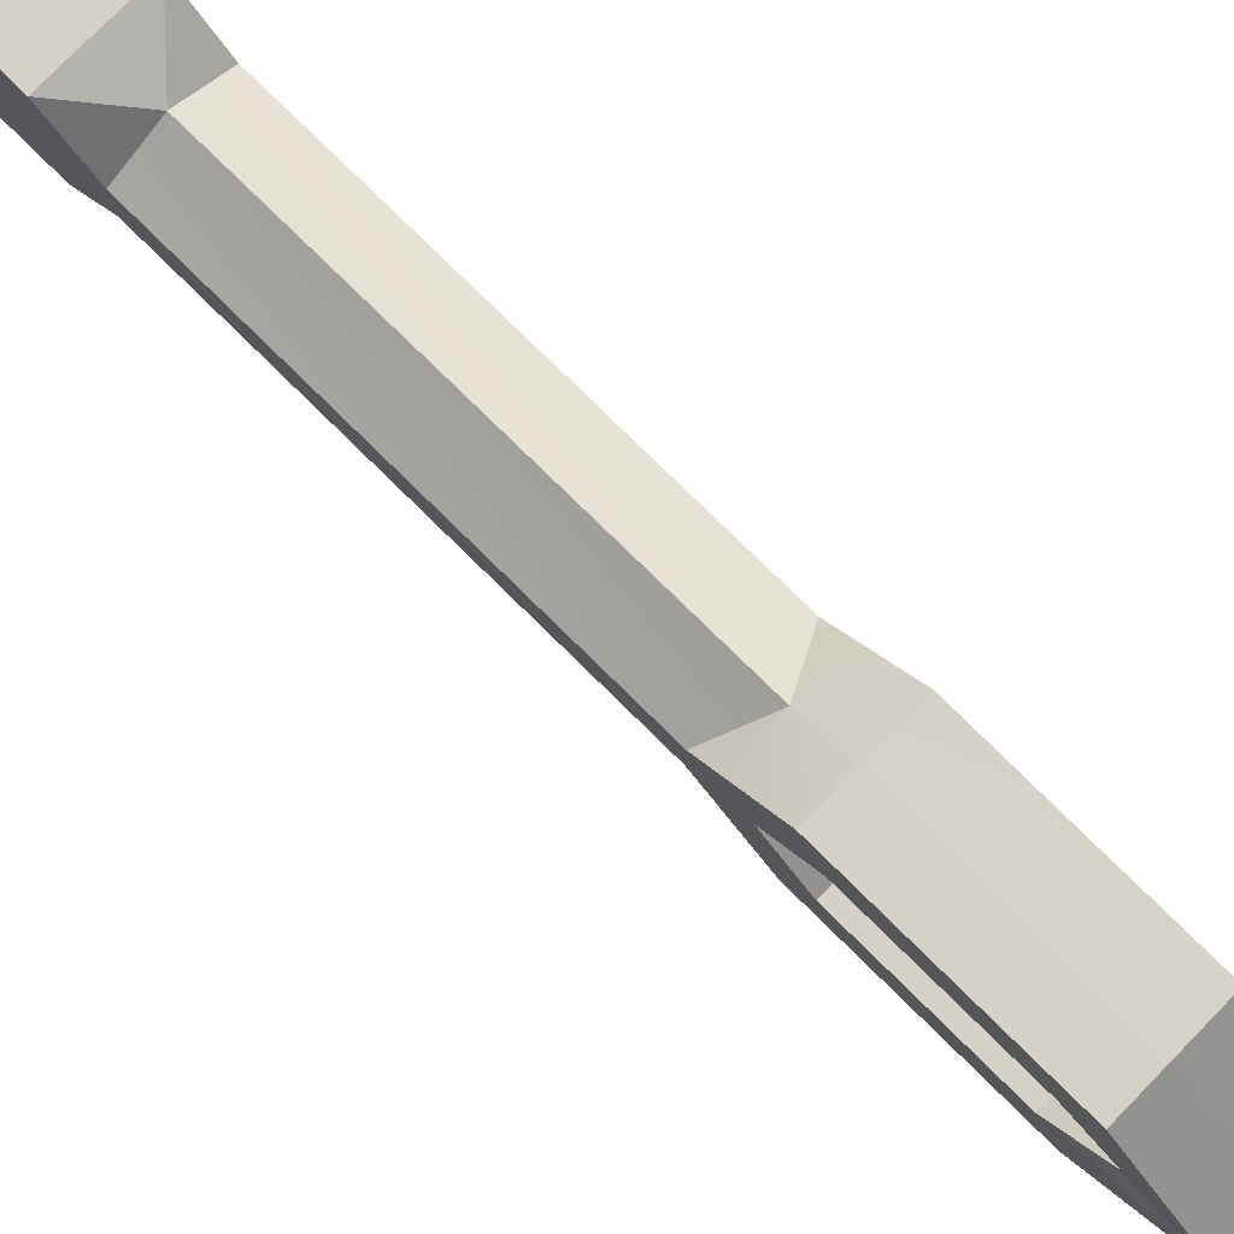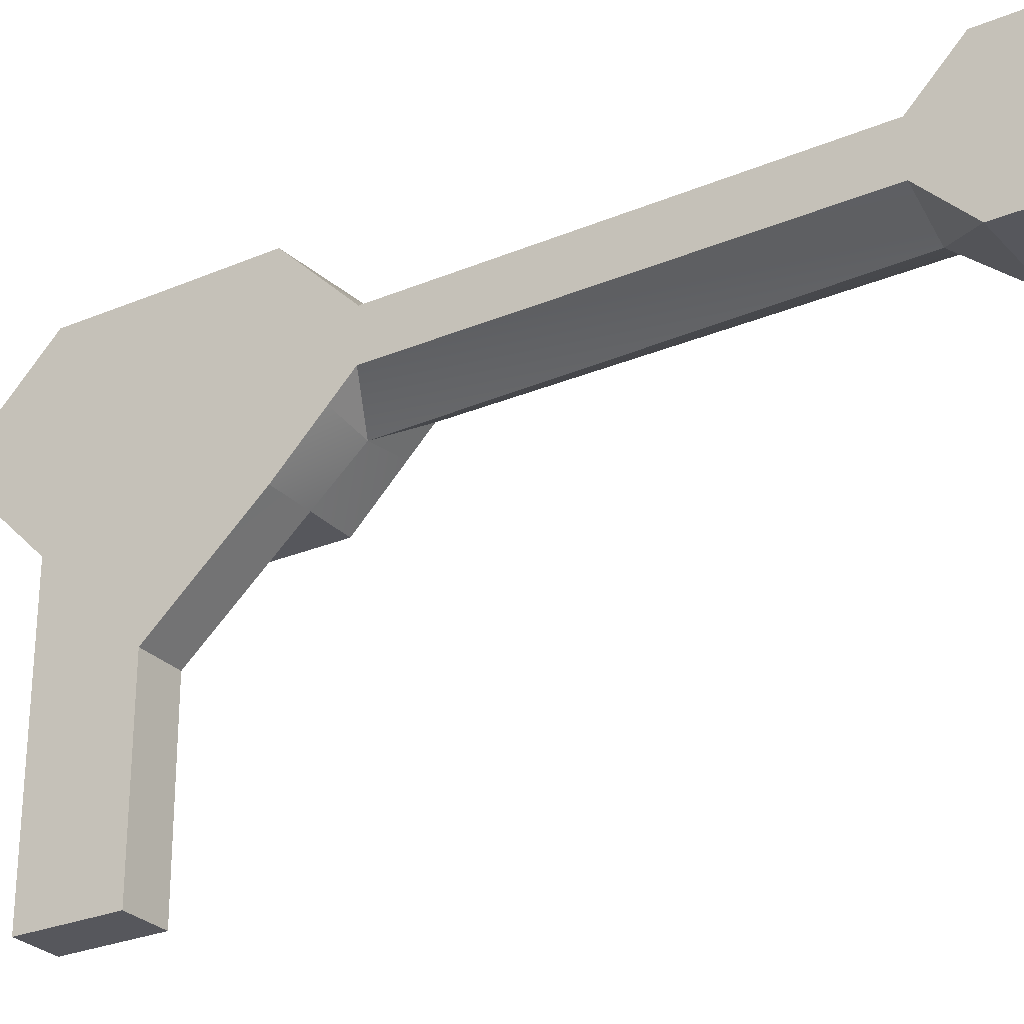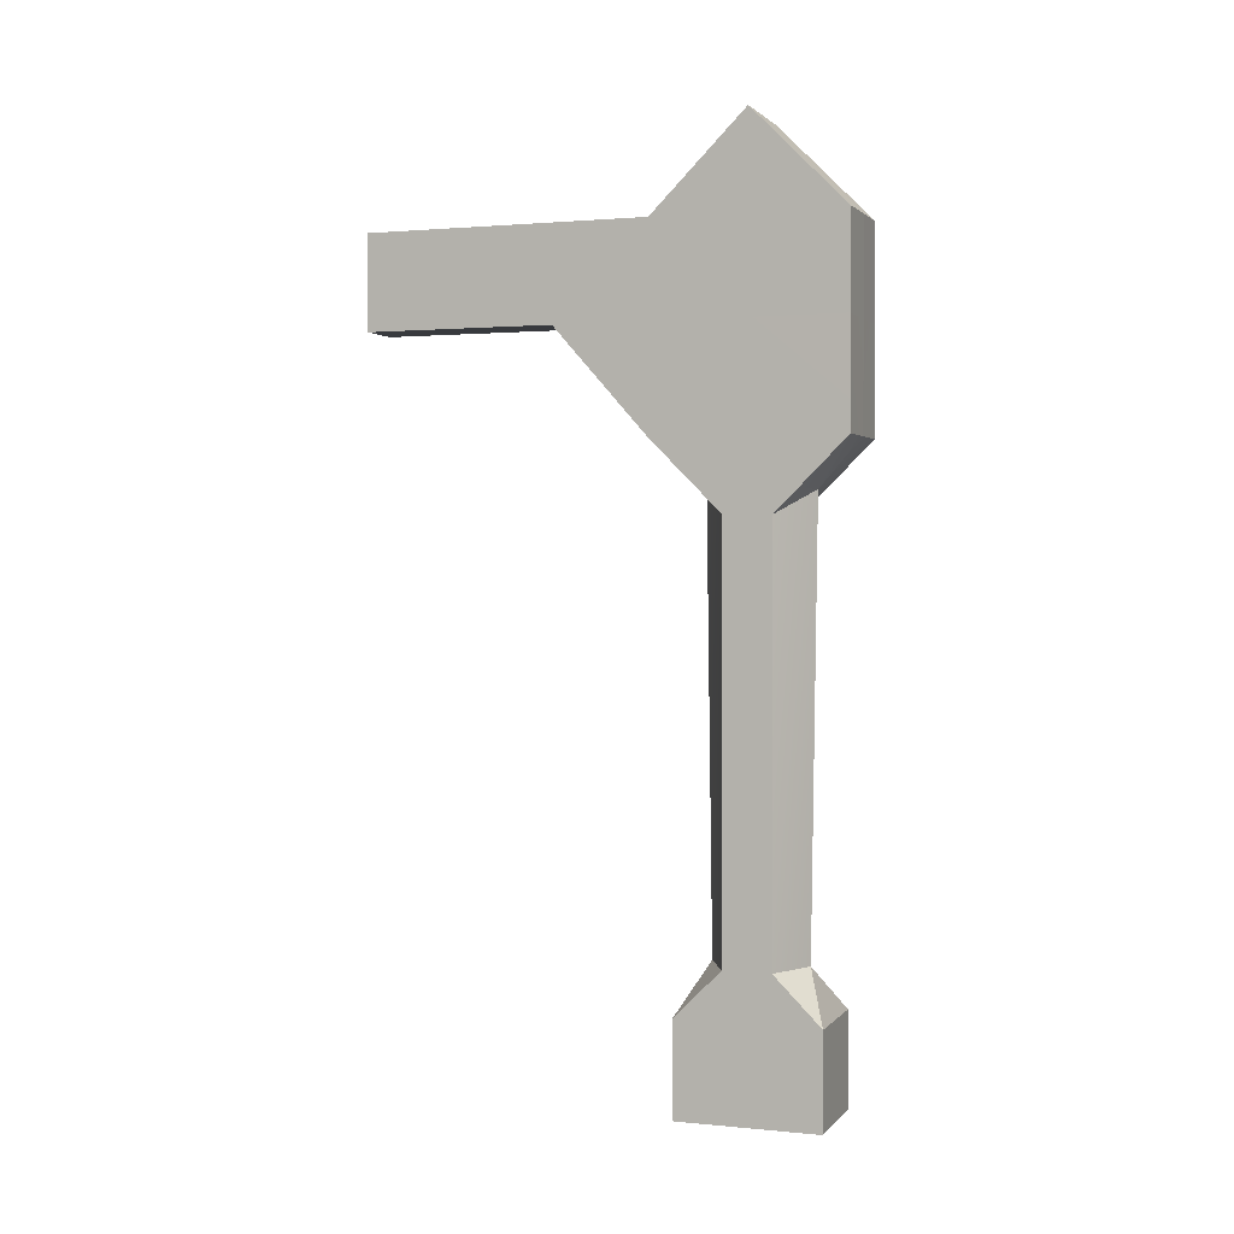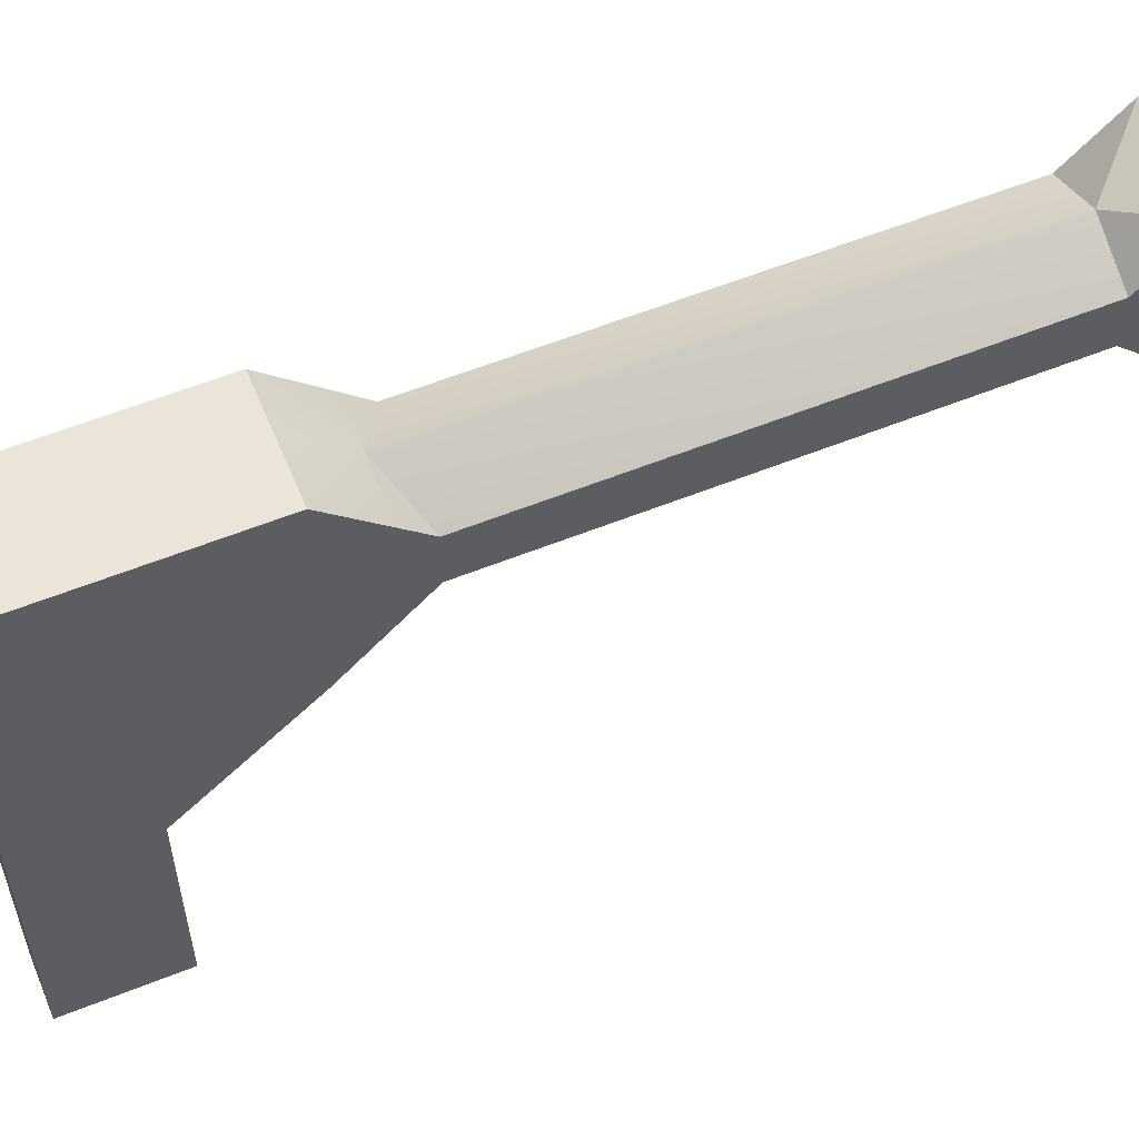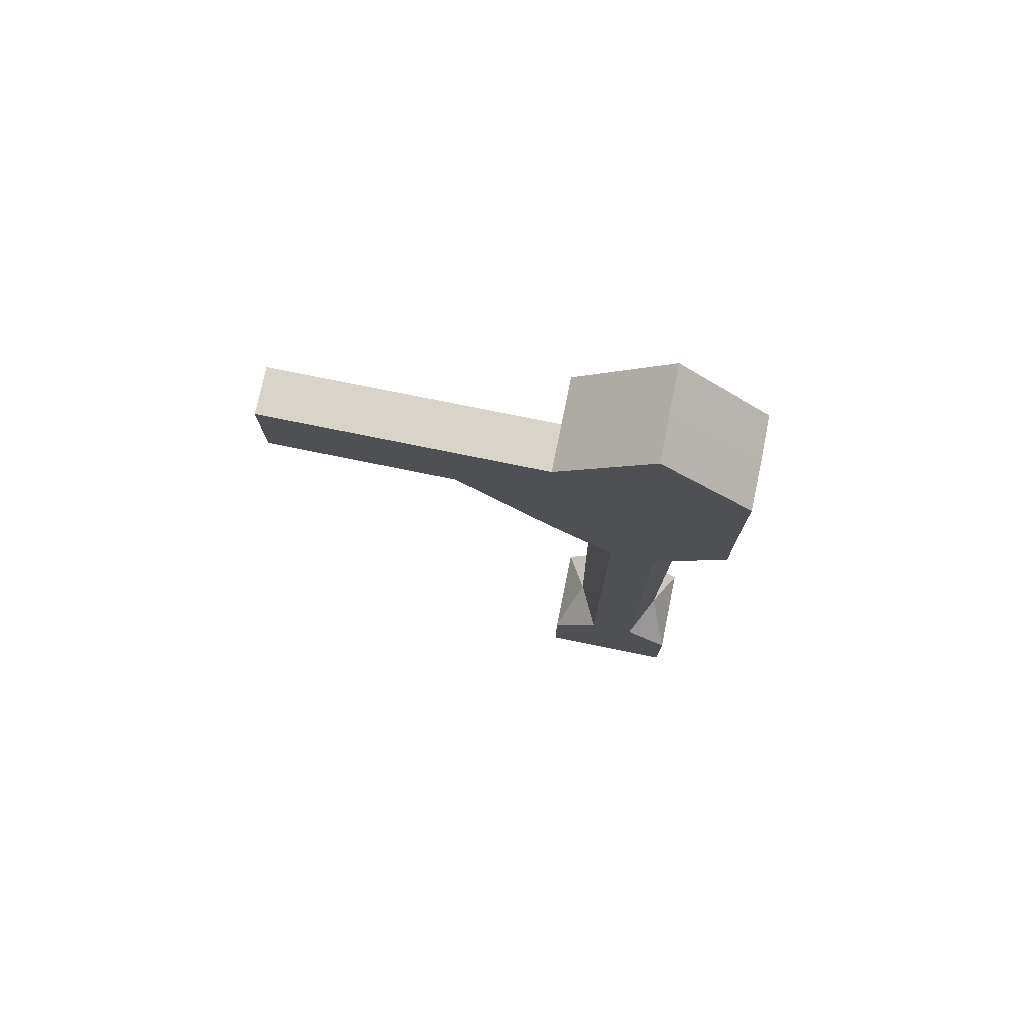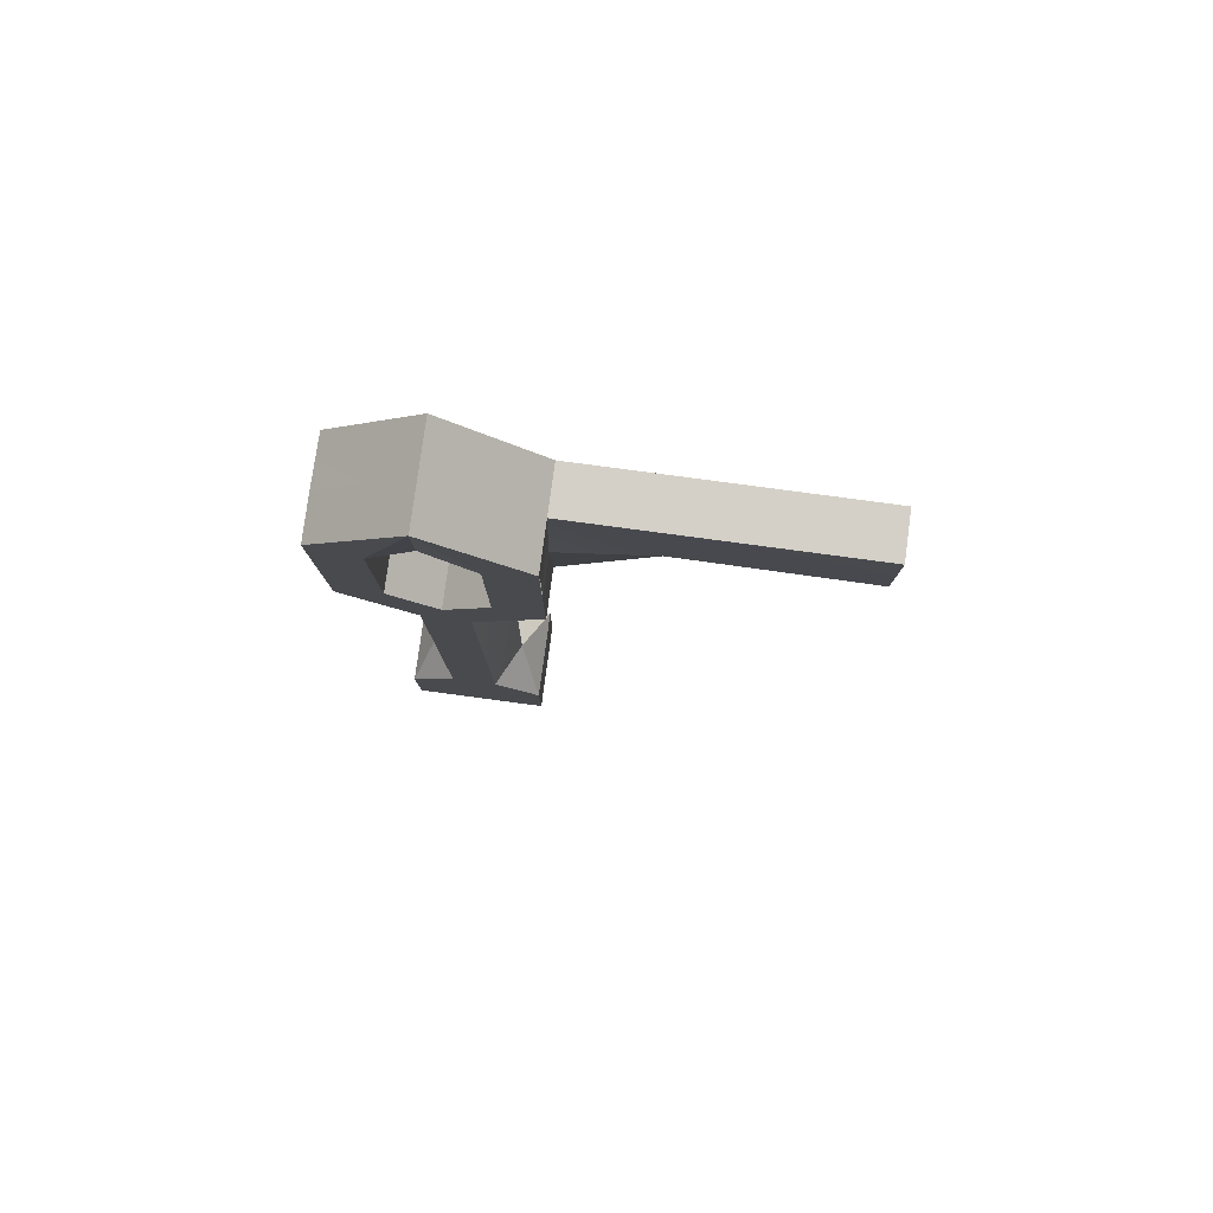
<metadata>
{"format":"obj","ext":"obj","renderer":"f3d","projection":"perspective","resolution":1024,"background":"white","views":[{"elev":78.8,"azim":134.5,"up":"+Z"},{"elev":-27.5,"azim":-57.1,"up":"+Z"},{"elev":1.4,"azim":-70.2,"up":"+Y"},{"elev":58.8,"azim":-112.4,"up":"+Z"},{"elev":75.6,"azim":-78.5,"up":"+Y"},{"elev":80.0,"azim":97.6,"up":"+Y"}]}
</metadata>
<code>
g pb_Mesh-340496
v -0.5 -2.375 0.25
v -0.5 -2.375 0
v -0.5 -2.125 0.5
v -0.5 -1.625 1
v -0.5 -0.5 0
v -0.4975 -0.5 0.9936
v -0.5 -2.375 0
v -0.5 -2.375 -0.25
v -0.5 -2.125 -0.5
v -0.5 -1.625 -1
v -0.5 -0.5 0
v -0.5 -0.5 -1
v 0.5 -8.25 0.75
v 3.397e-06 -8.25 -4.142e-06
v 2.459e-06 -8.25 0.75
v 0.5 -8.25 -3.517e-06
v 0.5 -8.25 -0.75
v 4.336e-06 -8.25 -0.75
v -0.5 -8.25 0.75
v -0.5 -8.25 -4.768e-06
v -0.5 -2.375 0.25
v -0.5 -2.125 0.5
v 0 -2.125 0.5625
v -0.5 -8.25 -0.75
v 0 -2.125 -0.5625
v -0.5 -2.125 -0.5
v -0.5 -2.375 -0.25
v -0.5 -2.375 0.25
v 0 -2.125 0.5625
v -0.5 -6.75 0.25
v 2.772e-06 -6.75 0.5
v 0 -2.125 0.5625
v 0.5 -2.375 0.25
v 2.772e-06 -6.75 0.5
v 0.5 -6.75 0.25
v -0.5 -2.375 0
v -0.5 -2.375 0.25
v -0.5 -6.75 -4.768e-06
v -0.5 -6.75 0.25
v -0.5 -2.375 -0.25
v -0.5 -6.75 -0.25
v 0 -2.125 -0.5625
v -0.5 -2.375 -0.25
v 4.023e-06 -6.75 -0.5
v -0.5 -6.75 -0.25
v 0.5 -2.375 -0.25
v 0 -2.125 -0.5625
v 0.5 -6.75 -0.25
v 4.023e-06 -6.75 -0.5
v 0.5 -6.75 0.25
v 0.5 -6.75 -3.517e-06
v 0.5 -7.25 0.75
v 0.5 -7.25 -3.517e-06
v 0.5 -6.75 -0.25
v 0.5 -7.25 -0.75
v -0.5 -6.75 -4.768e-06
v -0.5 -6.75 0.25
v -0.5 -7.25 -4.768e-06
v -0.5 -7.25 0.75
v -0.5 -6.75 -0.25
v -0.5 -7.25 -0.75
v -0.5 -7.25 0.75
v 2.459e-06 -7.25 0.75
v -0.5 -8.25 0.75
v 2.459e-06 -8.25 0.75
v 0.5 -7.25 0.75
v 0.5 -8.25 0.75
v 0.5 -8.25 0.75
v 0.5 -8.25 -3.517e-06
v 0.5 -8.25 -0.75
v -0.5 -8.25 -4.768e-06
v -0.5 -8.25 0.75
v -0.5 -8.25 -0.75
v 4.336e-06 -7.25 -0.75
v -0.5 -7.25 -0.75
v 4.336e-06 -8.25 -0.75
v -0.5 -8.25 -0.75
v 0.5 -7.25 -0.75
v 0.5 -8.25 -0.75
v 0.5 -6.75 -0.25
v 4.023e-06 -6.75 -0.5
v 0.5 -7.25 -0.75
v 4.023e-06 -6.75 -0.5
v 4.336e-06 -7.25 -0.75
v 0.5 -7.25 -0.75
v 2.772e-06 -6.75 0.5
v 0.5 -7.25 0.75
v 2.459e-06 -7.25 0.75
v 2.772e-06 -6.75 0.5
v 0.5 -6.75 0.25
v 0.5 -7.25 0.75
v -0.5 -7.25 -0.75
v 4.023e-06 -6.75 -0.5
v -0.5 -6.75 -0.25
v -0.5 -7.25 -0.75
v -0.5 -6.75 0.25
v 2.772e-06 -6.75 0.5
v -0.5 -7.25 0.75
v -0.5 -7.25 0.75
v 0 0.5 -4
v -0.5 -0.5 -4
v 0 -0.5 -4
v -0.5 0.5 -4
v -0.5 0.5 -1
v -0.5 0 0
v -0.5 0 0
v -0.4975 -0.5 0.9936
v -0.5 -0.5 0
v -0.4975 0.5 0.9936
v -0.4975 0.5 0.9936
v 0.03611 -0.5 1.001
v -0.4975 -0.5 0.9936
v 0.03611 0.5 1.001
v 0.06248 -0.5 0.001644
v 0 -1.875 0
v 0 -1.375 0.5
v 0.5 -1.875 0
v 0.5 -2.375 0
v 0.5 -2.375 0.125
v 0.5 -2.375 0.25
v 0.5 -2.125 0.5
v 0.5 -1.625 1
v 0.5 -1.375 0.5
v 0.5 -0.5 1
v 0.5 -2.375 -0.25
v 0.5 -2.375 -0.125
v 0 -1.375 -0.5
v 0 -1.875 0
v 0.06248 -0.5 0.001644
v 0.5 -0.5 -1
v 0.5 -1.625 -1
v 0.5 -1.375 -0.5
v 0.5 -2.125 -0.5
v 0.5 -2.125 0.5
v 0.5 -2.375 0.25
v 0 -2.125 0.5625
v 0 -2.125 -0.5625
v 0.5 -2.375 -0.25
v 0.5 -2.125 -0.5
v 0.5 -2.375 0.125
v 0.5 -2.375 0.25
v 0 0.75 0
v 0 -1.375 0.5
v 0.0493 0.25 0.5015
v 0.06248 -0.5 0.001644
v 0.5 0.25 0.5
v 0.5 0.5 1
v 0.5 0.5 -1
v 0.5 0.25 -0.5
v -0.04929 0.25 -0.5015
v 0.06248 -0.5 0.001644
v 0 0.75 0
v 0 -1.375 -0.5
v 0 0.5 -1
v 0.4325 -0.25 -0.9889
v 0.5 0.5 -1
v 0.08885 -0.5 -0.998
v 0.5 -0.5 -1
v 0.5 -0.25 1
v 0.5 -0.5 1
v 0.03611 -0.5 1.001
v 0.03611 0.5 1.001
v 0.5 0.5 1
v 0.5 -1.375 0.5
v 0.5 0.25 0.5
v 0 -1.375 0.5
v 0.0493 0.25 0.5015
v 0.5 0.25 0.5
v 0.4686 0.75 0.01236
v 0.0493 0.25 0.5015
v 0 0.75 0
v 0.4686 0.75 0.01236
v 0.5 0.25 -0.5
v 0 0.75 0
v -0.04929 0.25 -0.5015
v 0.5 0.25 -0.5
v 0.5 -1.375 -0.5
v -0.04929 0.25 -0.5015
v 0 -1.375 -0.5
v 0.5 -1.375 -0.5
v 0.5 -1.875 0
v 0 -1.375 -0.5
v 0 -1.875 0
v 0.5 -1.875 0
v 0.5 -1.375 0.5
v 0 -1.875 0
v 0 -1.375 0.5
v 0 0.5 -1
v 0.5 0.5 -1
v 0 1.5 0
v 0.5 1.5 0
v 0.5 1.5 0
v -0.5 0.5 -1
v -0.5 1.5 0
v -0.5 1.5 0
v 0.5 0.25 -0.5
v 0.4686 0.75 0.01236
v 0.5 1.5 0
v 0.4686 0.75 0.01236
v 0.5 0.25 0.5
v 0.5 1.5 0
v -0.5 1.5 0
v 0.03611 0.5 1.001
v -0.4975 0.5 0.9936
v 0 1.5 0
v -0.5 1.5 0
v 0.5 0.5 1
v 0.03611 0.5 1.001
v 0.5 1.5 0
v 0 1.5 0
v 0.5 -1.625 -1
v 0 -1.625 -1
v 0 -2.125 -0.5625
v 0.5 -2.125 -0.5
v 0.08885 -0.5 -0.998
v 0 -1.625 -1
v 0.5 -0.5 -1
v 0.5 -1.625 -1
v -0.5 -0.5 -2
v -0.5 -1.625 -1
v 0 -1.625 -1
v -0.5 -0.5 -2
v 0 -1.625 -1
v -0.009744 -0.5 -2.001
v -0.5 -1.625 -1
v 0 -2.125 -0.5625
v 0 -1.625 -1
v 0 -2.125 0.5625
v 0.5 -1.625 1
v 0 -1.625 1
v 0.5 -0.5 1
v 0.5 -1.625 1
v 0 -1.625 1
v 0.03611 -0.5 1.001
v 0 -1.625 1
v 0 -2.125 0.5625
v -0.5 -1.625 1
v -0.5 -2.125 0.5
v 0.03611 -0.5 1.001
v 0 -1.625 1
v -0.4975 -0.5 0.9936
v -0.5 -1.625 1
v -0.5 -0.5 -2
v 0.08885 -0.5 -0.998
v -0.009744 -0.5 -2.001
v 0 -1.625 -1
v 0.08885 -0.5 -0.998
v -0.5 -0.5 -1
v -0.009744 -0.5 -2.001
v -0.5 -0.5 -2
v -0.5 -0.5 -1
v 0.08885 -0.5 -0.998
v -0.5 -0.5 -2
v -0.009744 -0.5 -2.001
v 0.08885 -0.5 -0.998
v 0 0.5 -1
v -0.009744 -0.5 -2.001
v 0 0.5 -1.5
v 0 0.5 -1
v -0.5 0.5 -1
v 0 0.5 -1.5
v -0.5 0.5 -1.5
v -0.5 0.5 -1.5
v -0.5 -0.5 -2
v -0.009744 -0.5 -2.001
v -0.5 -0.5 -4
v 0 -0.5 -4
v -0.009744 -0.5 -2.001
v 0 0.5 -1.5
v 0 -0.5 -4
v 0 0.5 -4
v 0 0.5 -4
v -0.5 0.5 -4
v -0.5 0.5 -4
v -0.5 -0.5 -4
g pb_Mesh-340496_0
g pb_Mesh-340496_1
f 3 2 1
f 4 2 3
f 2 4 5
f 5 4 6
f 9 8 7
f 7 10 9
f 11 10 7
f 12 10 11
f 15 14 13
f 14 16 13
f 17 16 14
f 18 17 14
f 19 14 15
f 19 20 14
f 23 22 21
f 20 24 14
f 24 18 14
f 27 26 25
f 30 29 28
f 30 31 29
f 34 33 32
f 34 35 33
f 38 37 36
f 38 39 37
f 41 36 40
f 41 38 36
f 44 43 42
f 44 45 43
f 48 47 46
f 48 49 47
f 52 51 50
f 52 53 51
f 53 54 51
f 53 55 54
f 58 57 56
f 58 59 57
f 61 56 60
f 61 58 56
f 64 63 62
f 64 65 63
f 65 66 63
f 65 67 66
f 68 53 52
f 68 69 53
f 69 55 53
f 69 70 55
f 71 59 58
f 71 72 59
f 73 58 61
f 73 71 58
f 76 75 74
f 76 77 75
f 79 74 78
f 79 76 74
f 82 81 80
f 85 84 83
f 88 87 86
f 91 90 89
f 84 92 83
f 95 94 93
f 98 97 96
f 99 88 86
f 102 101 100
f 101 103 100
f 12 11 104
f 11 105 104
f 108 107 106
f 107 109 106
f 112 111 110
f 111 113 110
f 116 115 114
f 119 118 117
f 117 120 119
f 121 120 117
f 122 121 117
f 122 117 123
f 124 122 123
f 126 125 117
f 117 118 126
f 129 128 127
f 132 131 130
f 117 131 132
f 117 133 131
f 125 133 117
f 136 135 134
f 139 138 137
f 50 118 140
f 50 51 118
f 141 50 140
f 126 54 125
f 118 54 126
f 118 51 54
f 144 143 142
f 143 145 142
f 147 124 146
f 124 123 146
f 149 132 148
f 132 130 148
f 152 151 150
f 151 153 150
f 156 155 154
f 155 157 154
f 155 158 157
f 161 160 159
f 162 161 159
f 162 159 163
f 166 165 164
f 166 167 165
f 170 169 168
f 170 171 169
f 174 173 172
f 174 175 173
f 178 177 176
f 178 179 177
f 182 181 180
f 182 183 181
f 186 185 184
f 186 187 185
f 190 189 188
f 190 191 189
f 192 149 148
f 194 188 193
f 194 190 188
f 195 104 105
f 198 197 196
f 201 200 199
f 202 106 109
f 205 204 203
f 205 206 204
f 192 147 146
f 209 208 207
f 209 210 208
f 213 212 211
f 214 213 211
f 217 216 215
f 217 218 216
f 221 220 219
f 224 223 222
f 226 26 225
f 227 226 225
f 229 228 134
f 229 230 228
f 233 232 231
f 234 233 231
f 237 236 235
f 237 238 236
f 241 240 239
f 241 242 240
f 243 10 12
f 246 245 244
f 249 248 247
f 249 250 248
f 253 252 251
f 253 254 252
f 257 256 255
f 257 258 256
f 261 260 259
f 261 262 260
f 263 12 104
f 263 243 12
f 266 265 264
f 266 267 265
f 270 269 268
f 270 271 269
f 272 262 261
f 272 273 262
f 274 243 263
f 274 275 243

</code>
